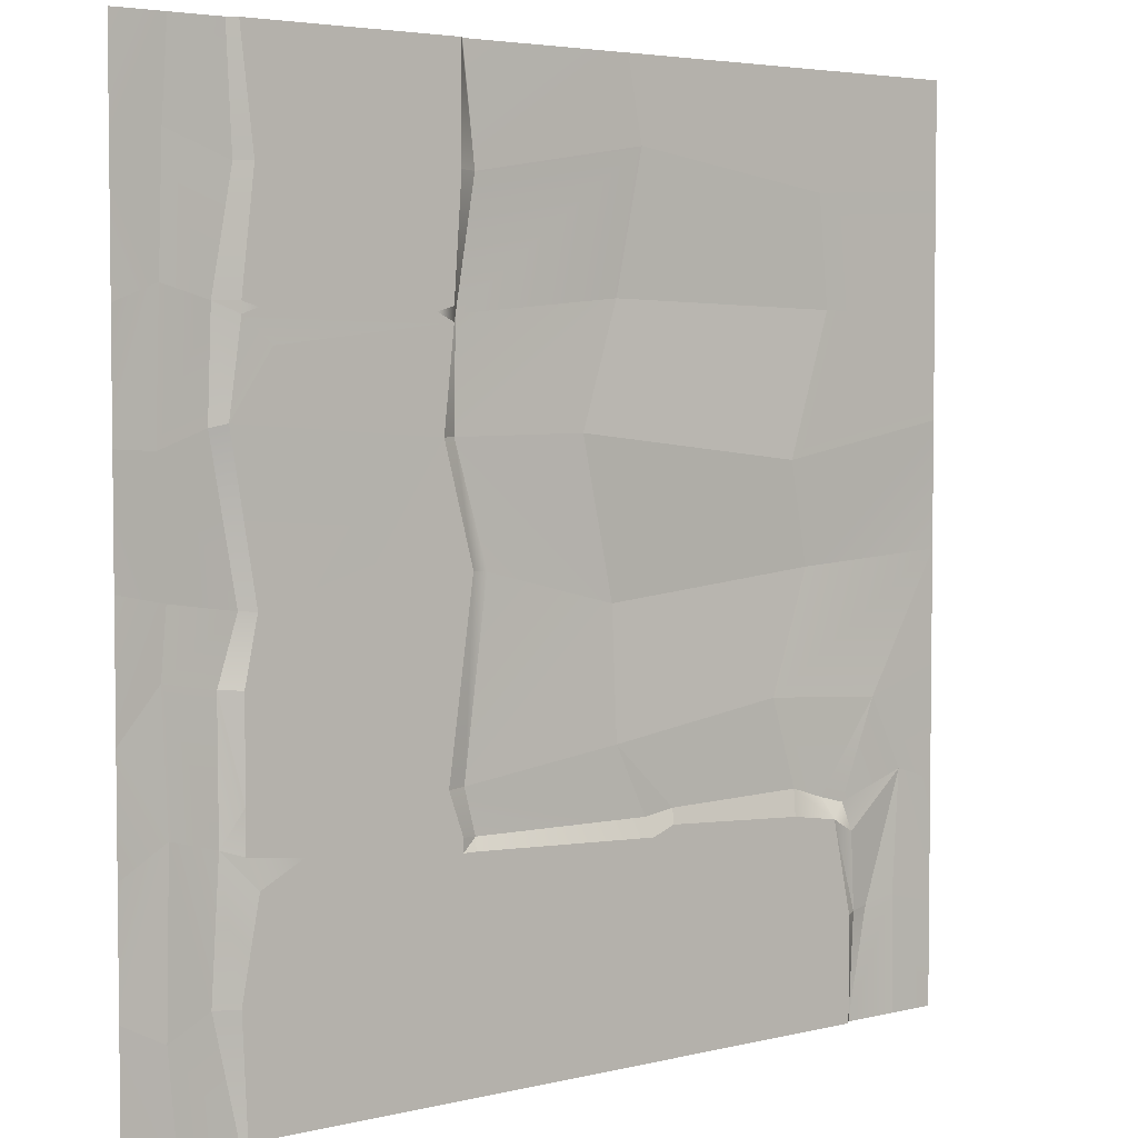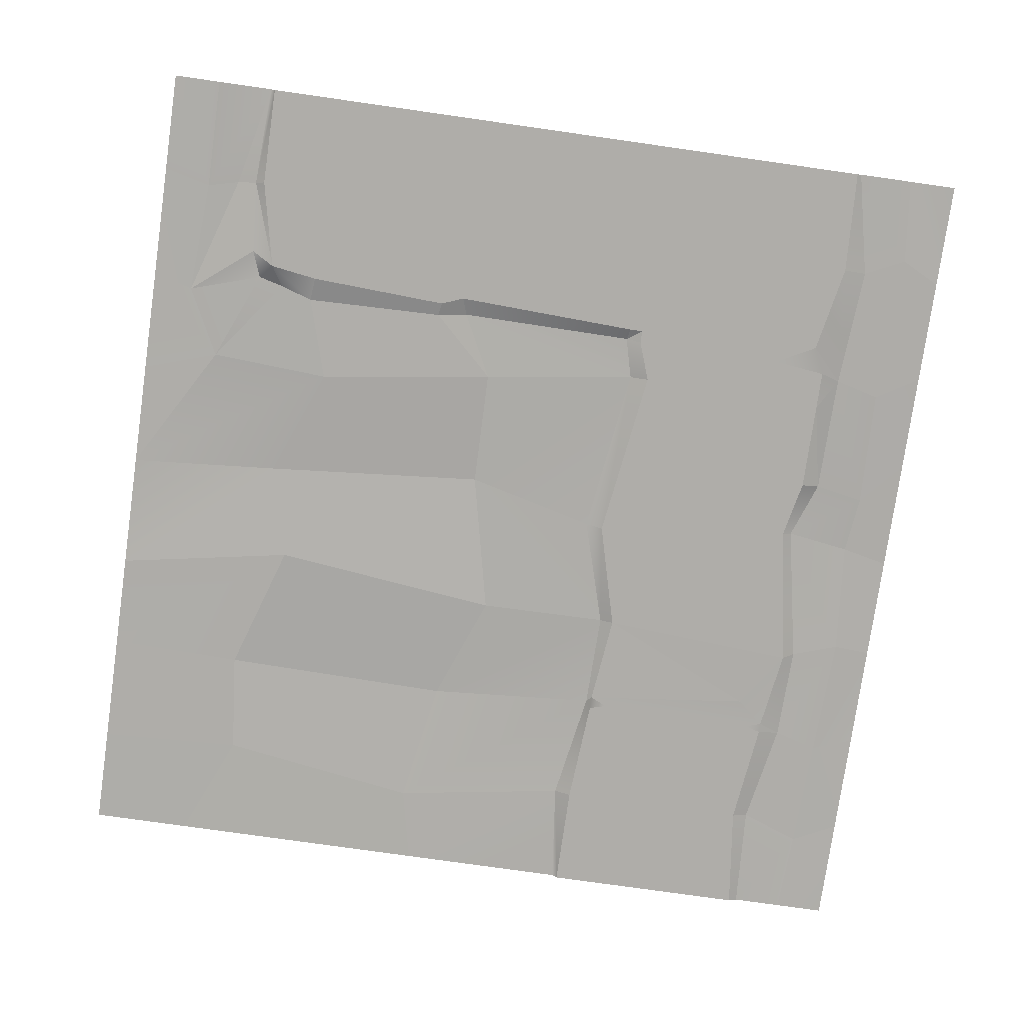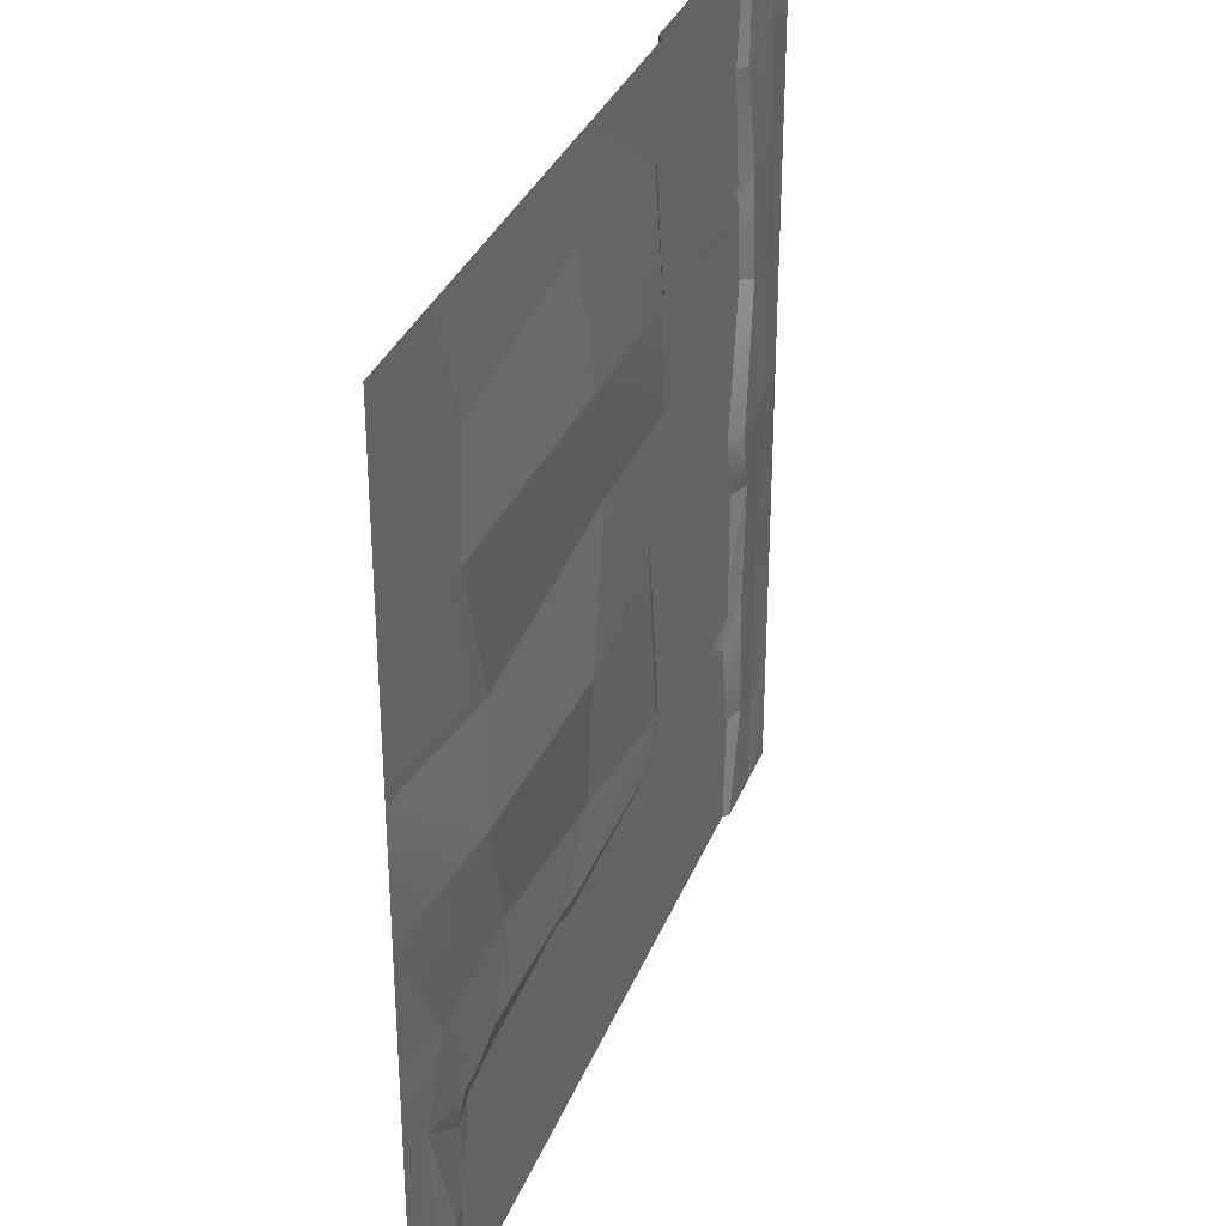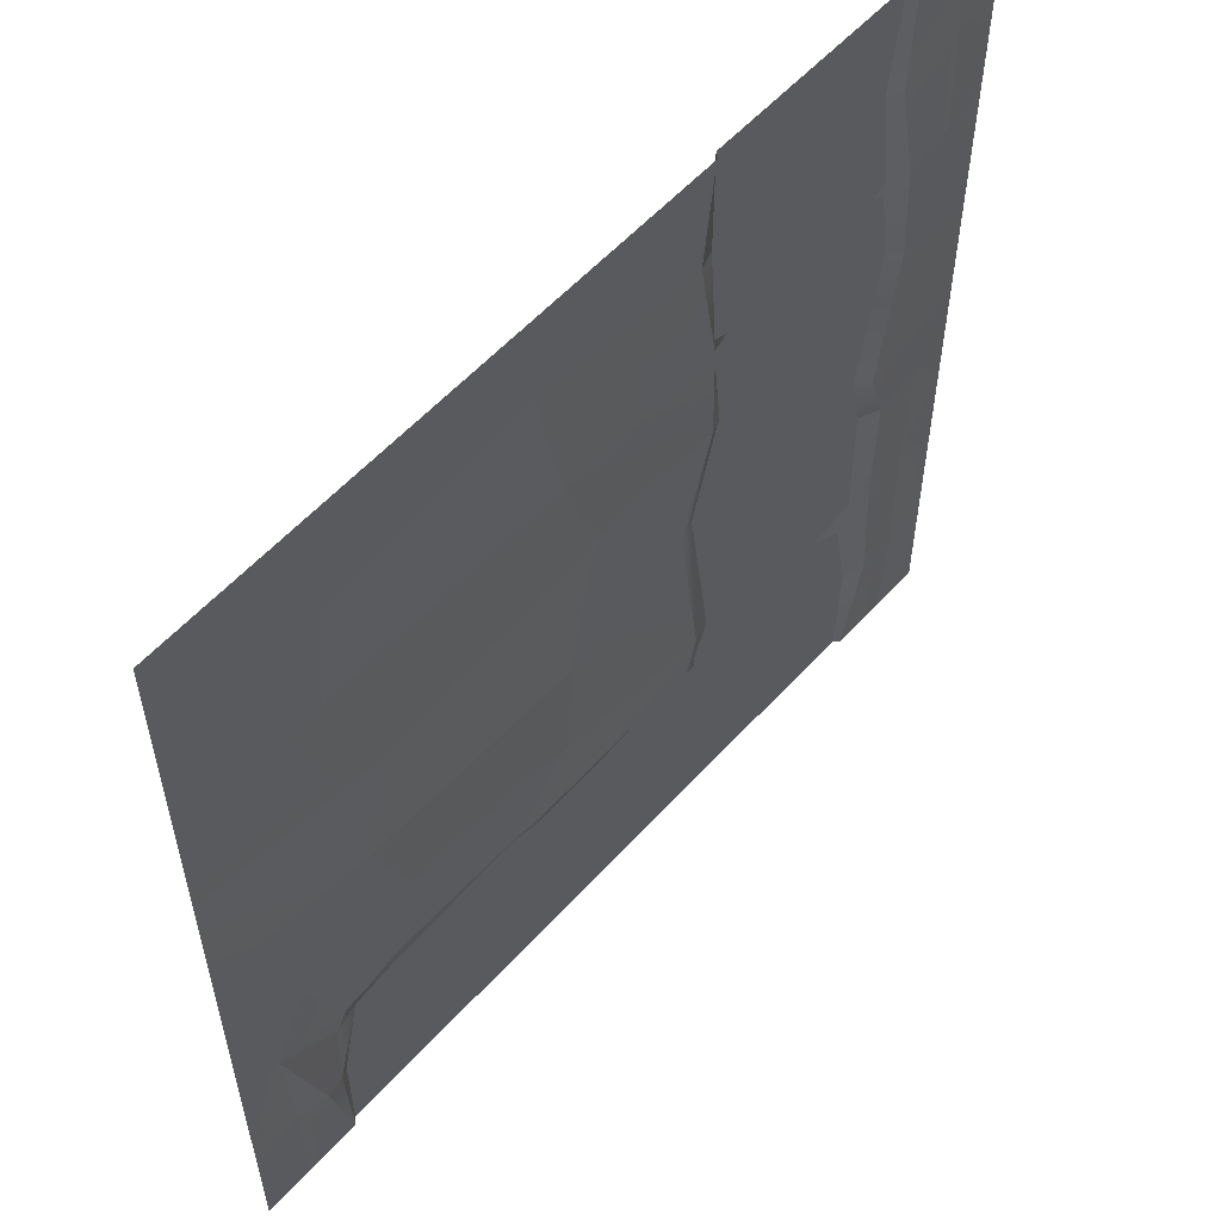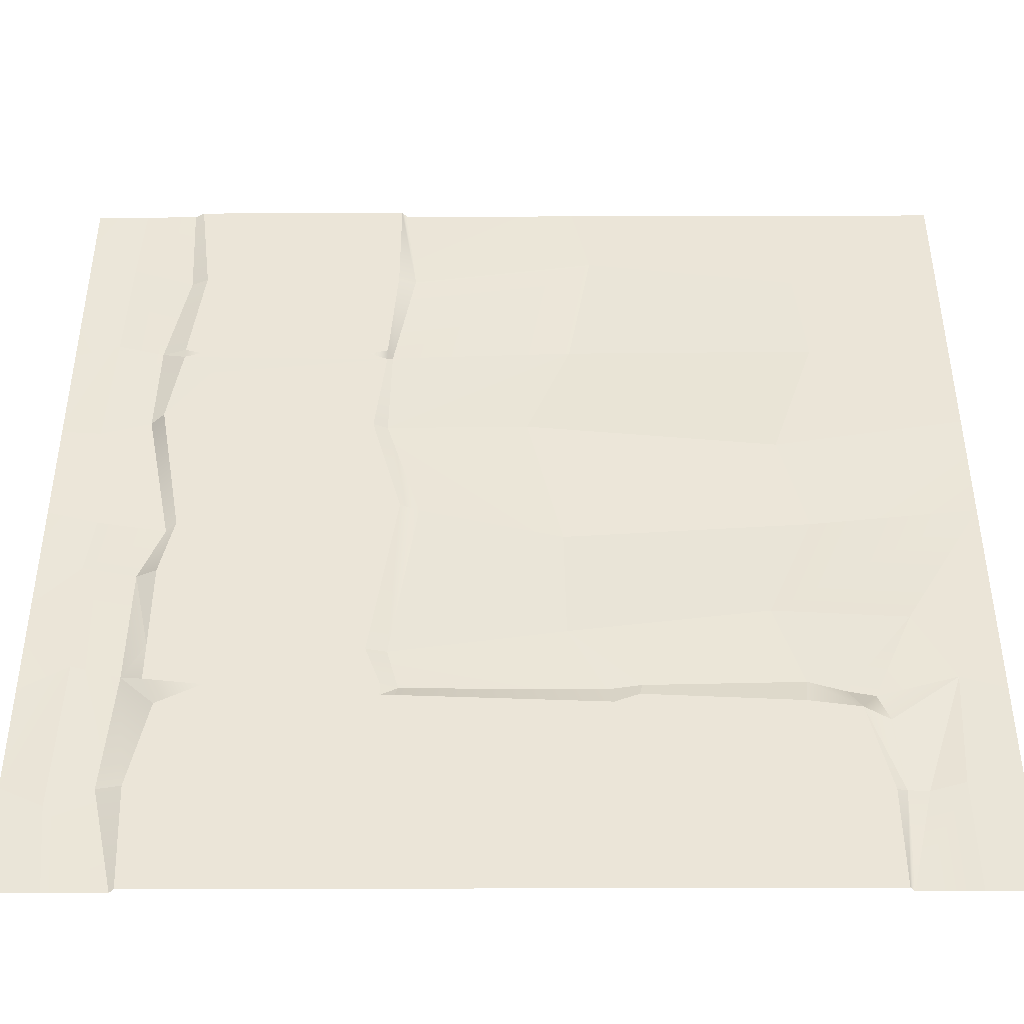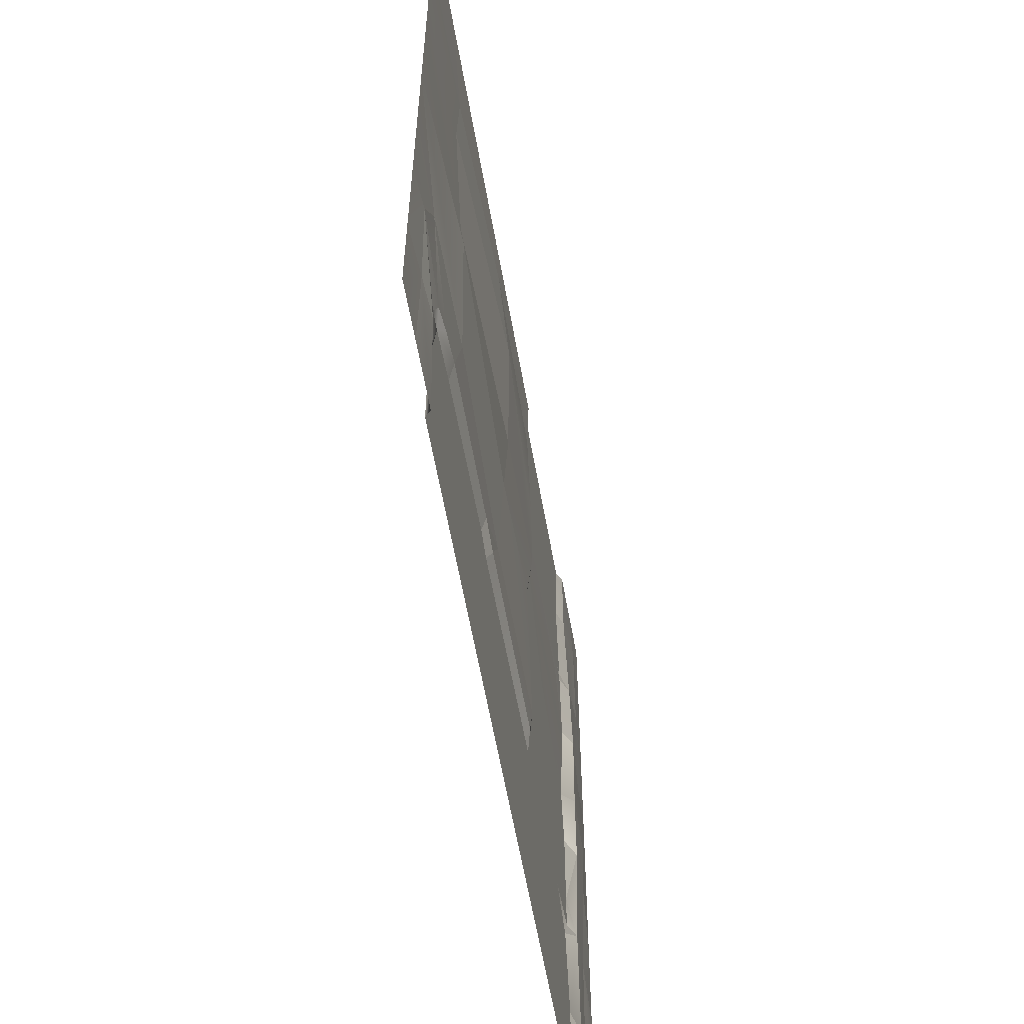
<metadata>
{"format":"obj","ext":"obj","renderer":"f3d","projection":"perspective","resolution":1024,"background":"white","views":[{"elev":4.1,"azim":-38.5,"up":"+Z"},{"elev":-77.2,"azim":171.9,"up":"+Y"},{"elev":33.5,"azim":109.7,"up":"+Z"},{"elev":57.0,"azim":131.6,"up":"+Z"},{"elev":-44.3,"azim":0.2,"up":"+Z"},{"elev":-61.1,"azim":100.1,"up":"+Z"}]}
</metadata>
<code>
v 500 0 -500
v 500 0 -375
v 183.5 -2.983 -500
v 192.6 -0.2654 -374.7
v 439.5 0.03095 -500
v 432.8 -0.9895 -381.2
v 436.7 -2.983 -500
v 191.1 -2.983 -500
v 418.2 -0.199 -377.4
v 425.5 -2.983 -389.6
v 191.1 -2.983 -381.5
v 183.5 -2.983 -381.5
v -0.000977 0 -500
v 500 0 0.000732
v 0 0 0
v -0.000977 0 -375
v 500 0 -250
v -0.000977 0 -250
v 500 0 -125
v 0 0 -125
v 60.55 0.03095 -500
v 51.62 0.7771 -366.5
v 64.3 3.823 -260.9
v 50.11 0.9553 -123.2
v 58.09 0 0
v 200 0.1049 -249.1
v 181.9 0.009644 -127.7
v 186.4 0.009644 0
v 189.8 -2.983 -248
v 183.5 -2.983 0.000244
v 63.29 -2.983 0.000244
v 70.58 -2.983 -260.9
v 63.29 -2.983 -500
v 63.29 -2.983 -123.2
v 179 -2.983 -124
v 63.29 -2.983 -370.3
v 183.5 -2.983 -374
v 179 -2.983 -131.5
v 63.29 -2.983 -129.1
v 70.51 -2.983 -386.5
v 29.05 0 0
v 24.24 1.117 -115.8
v 27.08 2.426 -255.5
v 25.57 -0.1348 -359.7
v 28.33 0.01448 -500
v 0 0 -62.5
v 26.44 1.204 -48.84
v 61.47 0.4817 -62.14
v 70.69 -2.983 -61.63
v 183.5 -2.983 -60.7
v 193.3 0.009644 -61.05
v 500 0 -58.61
v 0 0 -187.5
v 21.61 0.372 -188.7
v 48.69 2.085 -179.2
v 56.09 -3.427 -177.1
v 173 -2.983 -185
v 180.9 0.05608 -185
v 500 0 -180.9
v -0.000977 0 -316.3
v 23.3 1.226 -290
v 52.2 2.28 -295.2
v 63.29 -2.983 -295.6
v 175.2 -2.983 -350.6
v 186.2 -0.08883 -350.3
v 455.7 -0.08335 -327
v 500 0 -312.5
v -0.000977 0 -437.5
v 23.17 -1.099 -449.5
v 46.85 0.484 -438
v 60.39 -2.983 -438.6
v 183.5 -2.983 -439.6
v 191.1 -2.983 -439.7
v 436.7 -2.983 -441.7
v 442.1 -0.6106 -440.6
v 453.5 1.988 -439.2
v 500 0 -441.6
v 384.1 -0.09881 -322.5
v 410.4 4.319 -256.1
v 395.5 -0.965 -200.1
v 420.4 -0.1805 -123
v 414.6 -0.3573 -62.91
v 441.4 0.001803 0.000488
v 286.1 0.005723 0.000244
v 295.9 0.9932 -44.45
v 282.8 4.688 -118.8
v 258.4 0.03495 -184.3
v 277.4 1.135 -268.2
v 278.3 -1.575 -337.7
v 297.8 -0.2296 -375.8
v 301.2 -2.983 -386.1
v 299.2 -2.983 -440.6
v 297.1 -2.983 -500
v 72.52 -2.983 -125.9
v 169 -2.983 -126.8
v 63.29 -2.983 -347.9
v 93.49 -2.983 -371.3
v 94.28 -2.983 -374.1
v 183.5 -2.983 -377.7
v 476.1 0.4569 -367.3
v 472 0.4402 -434.7
v 472.2 0.01422 -500
v 438.7 -2.114 -397.3
v 397.4 -2.983 -385.4
v 398.8 -0.2053 -371.1
v 314.2 -2.983 -381
v 315.7 -0.2101 -373
v 161.2 -2.983 -362.7
v 418.5 -2.983 -438.3
v 391.5 -2.983 -406.4
v 213.8 -2.983 -480.5
v 89.96 -2.983 -401.5
v 170.1 -2.983 -263.5
v 133.9 -2.983 -242.1
v 79.56 -3.215 -142.8
v 165.7 -2.983 -56.25
f 101 102 5 76
f 6 103 10
f 90 91 11 4
f 92 111 73
f 11 12 4
f 5 75 76
f 3 72 73 8
f 7 74 75 5
f 19 81 82 52
f 66 100 6
f 79 80 59 17
f 68 69 45 13
f 60 61 44 16
f 53 54 43 18
f 46 47 42 20
f 35 38 95
f 4 12 99 37
f 40 36 98
f 23 55 56 32
f 38 39 94 95
f 12 40 98 99
f 34 24 48 49
f 35 116 50
f 27 35 50 51
f 36 22 96
f 96 97 36
f 4 37 64 65
f 114 57 29
f 33 71 72 3
f 21 70 71 33
f 29 57 58 26
f 39 24 34
f 9 78 66
f 66 6 9
f 47 48 24 42
f 54 55 23 43
f 61 62 22 44
f 21 45 69 70
f 41 47 46 15
f 25 48 47 41
f 49 48 25 31
f 50 116 30
f 51 50 30 28
f 52 82 83 14
f 42 54 53 20
f 24 55 54 42
f 56 55 24 39
f 38 115 39
f 58 57 38 27
f 19 59 80 81
f 43 61 60 18
f 23 62 61 43
f 63 62 23 32
f 65 64 29 26
f 17 66 78 79
f 17 67 66
f 44 69 68 16
f 70 69 44 22
f 71 70 22 40
f 12 112 40
f 73 72 12 11
f 91 92 73 11
f 75 74 10
f 76 100 101
f 65 89 90 4
f 88 89 65 26
f 58 87 88 26
f 86 87 58 27
f 85 86 27 51
f 84 85 51 28
f 83 82 85 84
f 82 81 86 85
f 81 80 87 86
f 88 87 80 79
f 79 78 89 88
f 105 78 9
f 10 104 105 9
f 10 109 110 104
f 7 109 74
f 95 94 34 35
f 39 34 94
f 27 38 35
f 64 108 63
f 99 98 97 37
f 40 22 36
f 97 98 36
f 96 22 62
f 96 62 63
f 66 67 2 100
f 77 101 100 2
f 1 102 101 77
f 103 75 10
f 103 100 76 75
f 6 10 9
f 6 100 103
f 105 104 106 107
f 107 89 78 105
f 107 106 91 90
f 90 89 107
f 37 108 64
f 37 97 108
f 63 108 97 96
f 93 92 109 7
f 106 92 91
f 74 109 10
f 104 110 106
f 8 73 111
f 93 111 92
f 8 111 93
f 72 112 12
f 72 71 112
f 40 112 71
f 114 63 32
f 64 113 29
f 64 63 113
f 29 113 114
f 113 63 114
f 32 56 57 114
f 57 115 38
f 57 56 115
f 39 115 56
f 35 34 49 116
f 30 116 49 31
f 106 110 109 92

</code>
